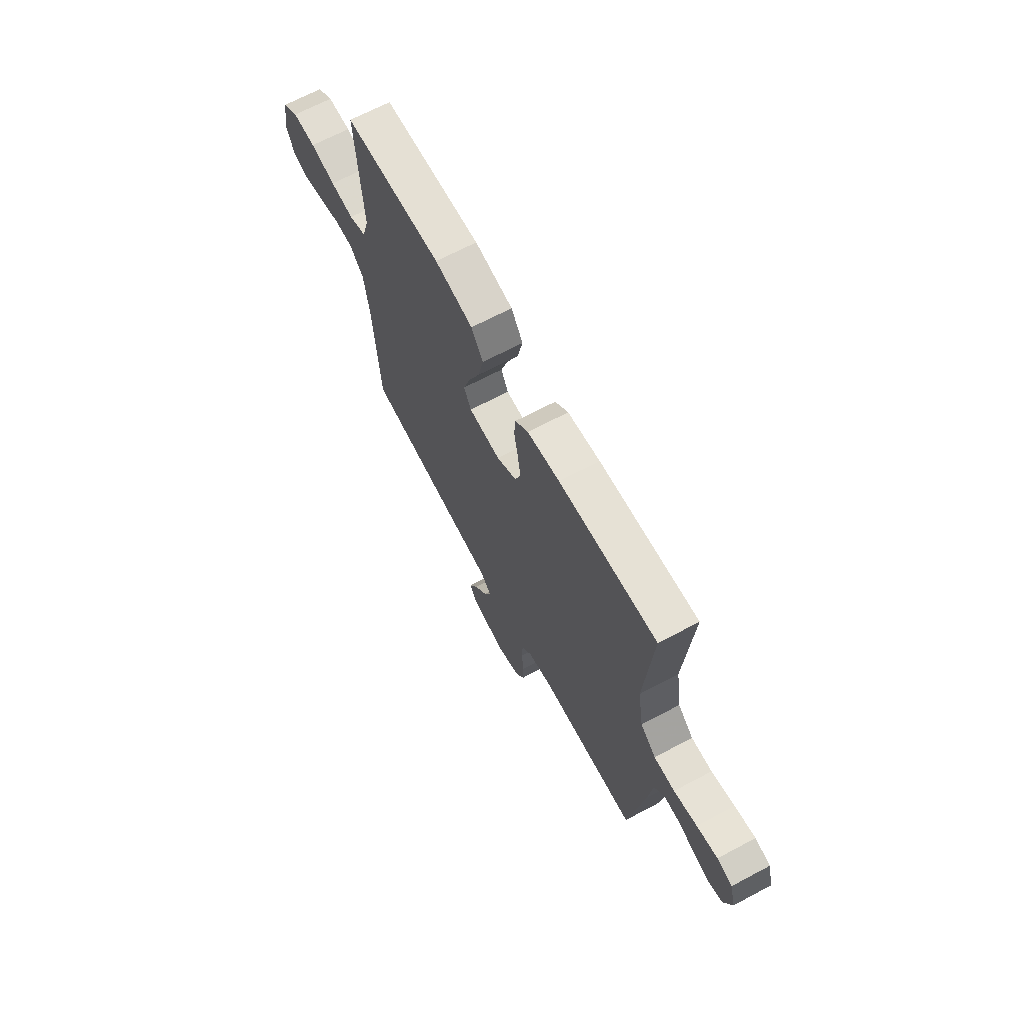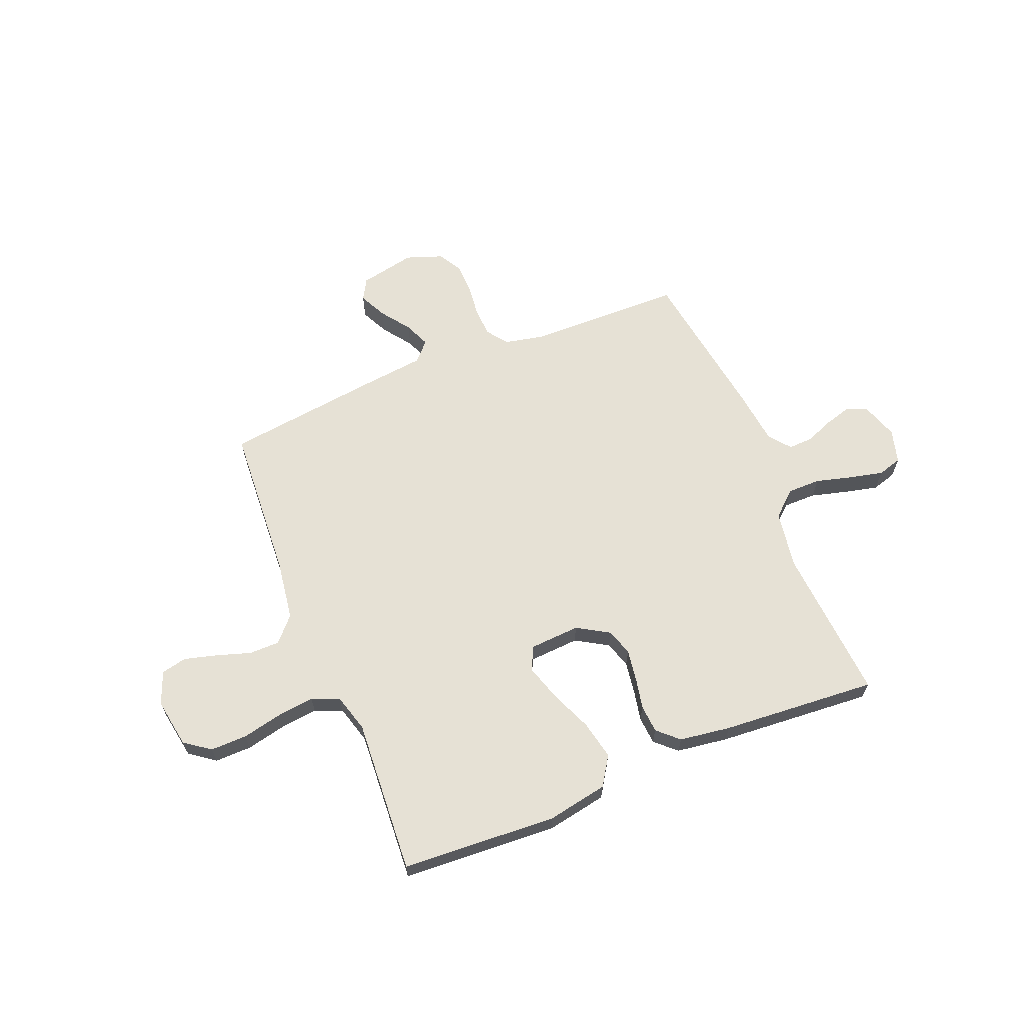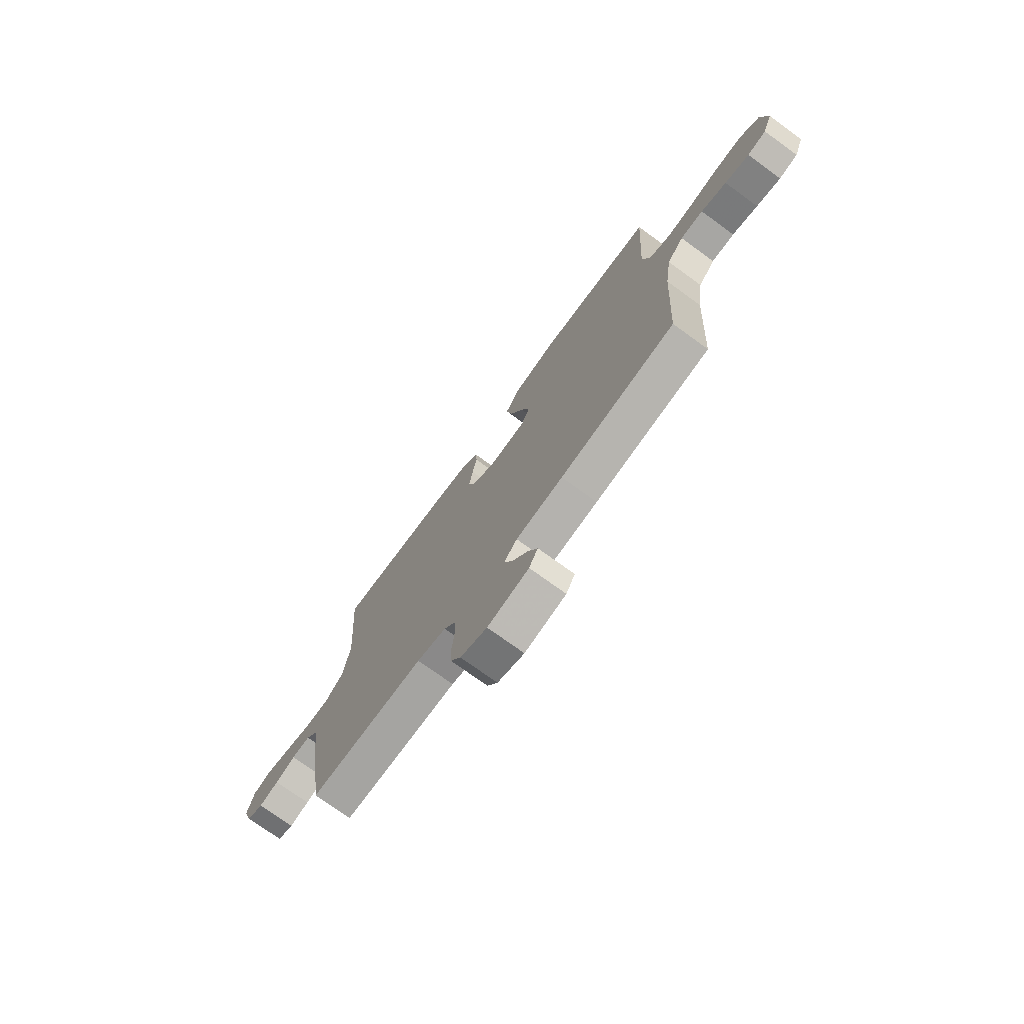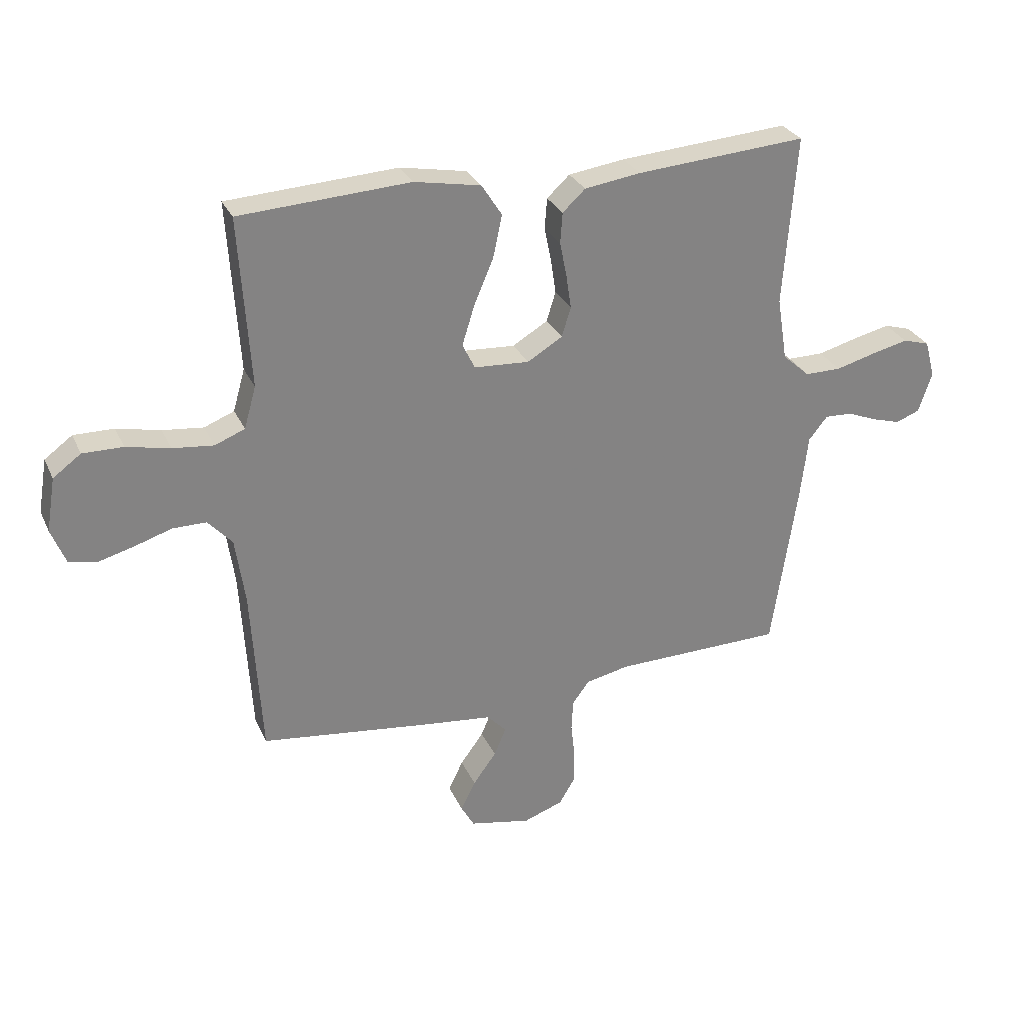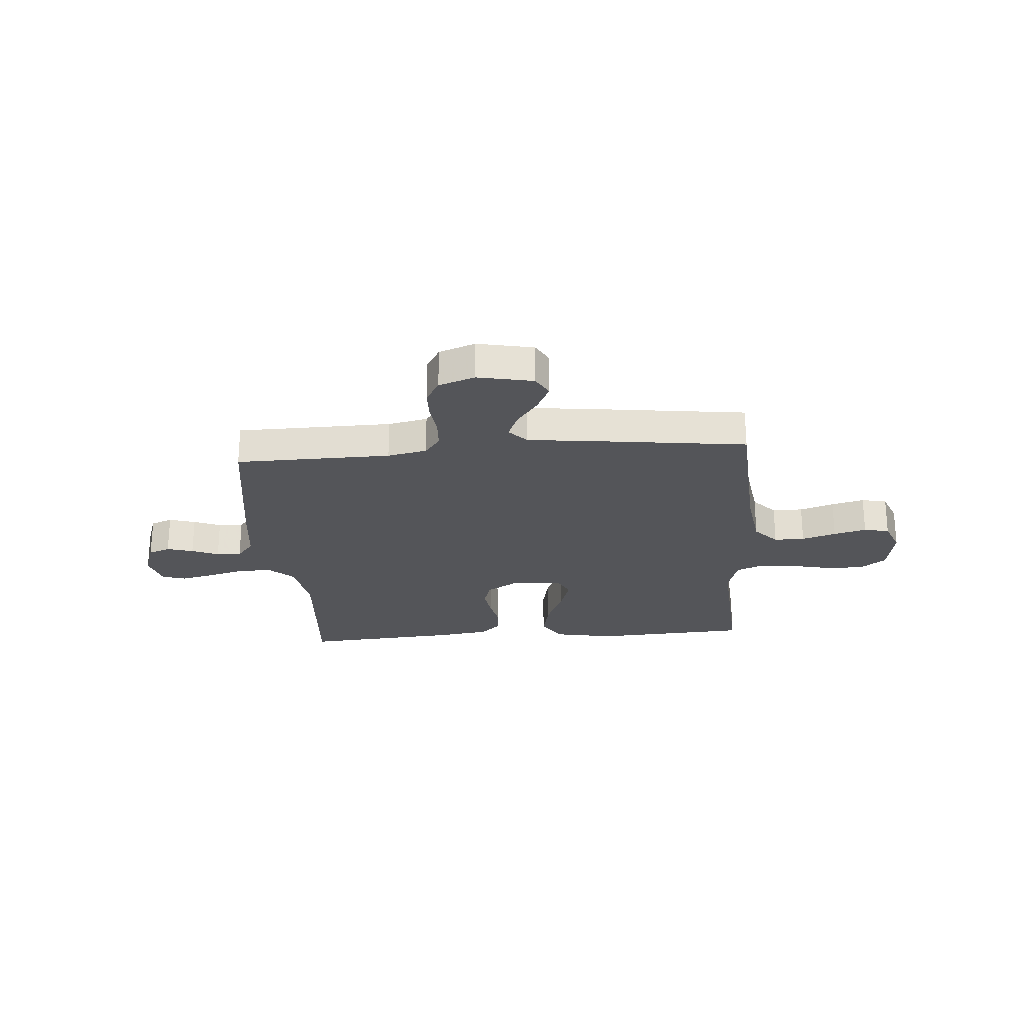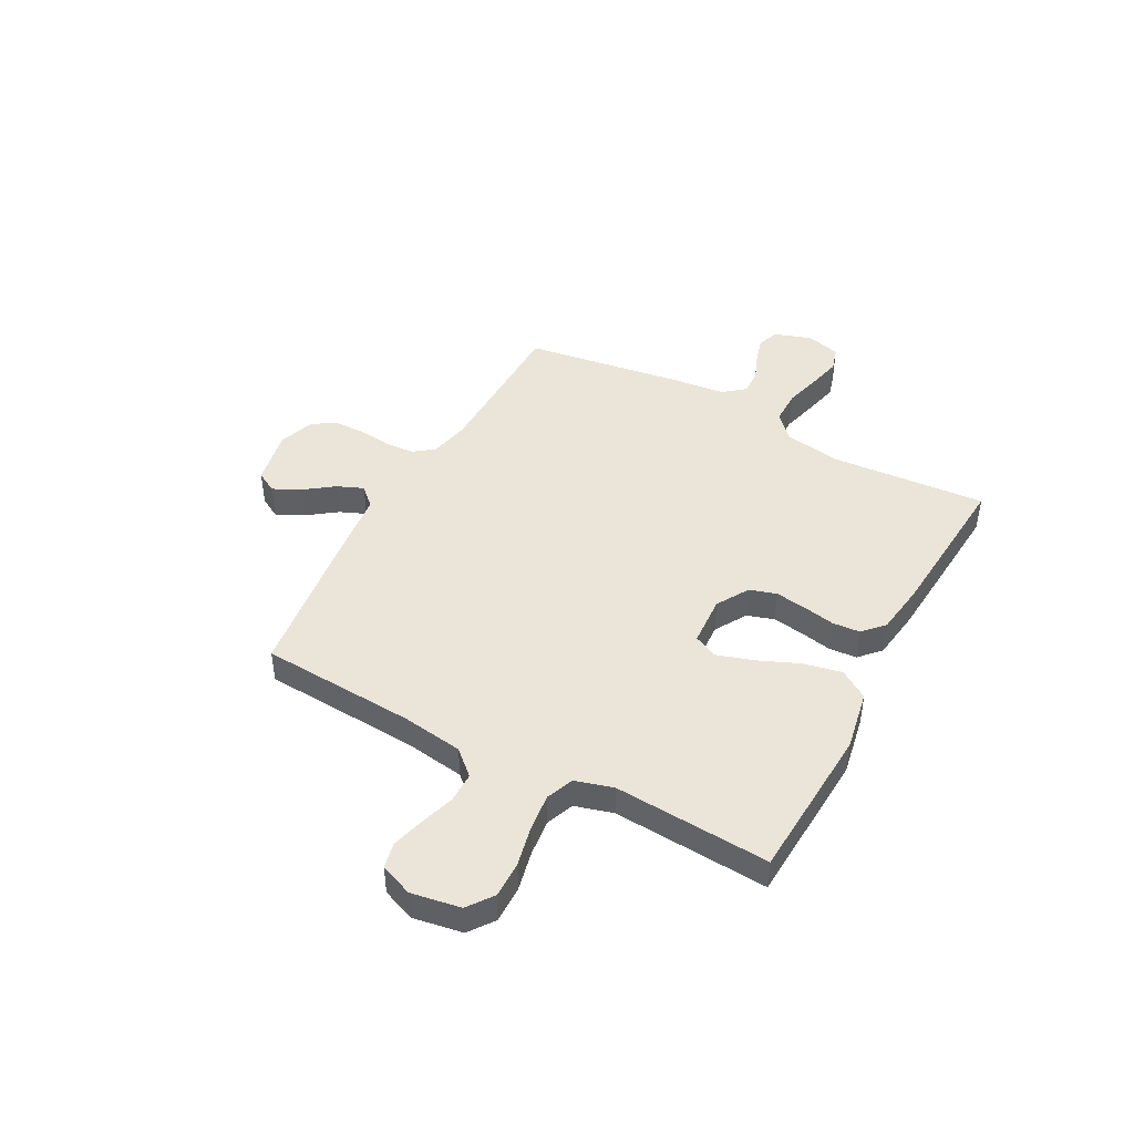
<metadata>
{"format":"obj","ext":"obj","renderer":"f3d","projection":"perspective","resolution":1024,"background":"white","views":[{"elev":67.6,"azim":62.0,"up":"+Z"},{"elev":64.3,"azim":-22.1,"up":"+Y"},{"elev":-74.1,"azim":-126.0,"up":"+Z"},{"elev":29.1,"azim":-21.0,"up":"+Z"},{"elev":-24.7,"azim":-175.6,"up":"+Y"},{"elev":45.0,"azim":-61.7,"up":"+Y"}]}
</metadata>
<code>
v -0.5 0.07 0.5
v -0.2 0.07 0.517
v -0.083 0.07 0.495
v -0.047 0.07 0.439
v -0.063 0.07 0.364
v -0.097 0.07 0.284
v -0.119 0.07 0.214
v -0.097 0.07 0.169
v 0 0.07 0.163
v 0.062 0.07 0.2
v 0.078 0.07 0.252
v 0.069 0.07 0.313
v 0.057 0.07 0.373
v 0.061 0.07 0.427
v 0.101 0.07 0.464
v 0.2 0.07 0.478
v 0.5 0.07 0.5
v 0.478 0.07 0.2
v 0.496 0.07 0.089
v 0.544 0.07 0.046
v 0.608 0.07 0.046
v 0.679 0.07 0.065
v 0.743 0.07 0.08
v 0.79 0.07 0.066
v 0.808 0.07 0
v 0.784 0.07 -0.071
v 0.742 0.07 -0.087
v 0.691 0.07 -0.072
v 0.639 0.07 -0.051
v 0.591 0.07 -0.049
v 0.558 0.07 -0.09
v 0.545 0.07 -0.2
v 0.5 0.07 -0.5
v 0.2 0.07 -0.505
v 0.124 0.07 -0.521
v 0.094 0.07 -0.561
v 0.091 0.07 -0.617
v 0.098 0.07 -0.679
v 0.097 0.07 -0.739
v 0.07 0.07 -0.785
v 0 0.07 -0.81
v -0.108 0.07 -0.788
v -0.131 0.07 -0.747
v -0.105 0.07 -0.694
v -0.064 0.07 -0.638
v -0.043 0.07 -0.588
v -0.077 0.07 -0.552
v -0.2 0.07 -0.538
v -0.5 0.07 -0.5
v -0.518 0.07 -0.2
v -0.535 0.07 -0.083
v -0.578 0.07 -0.036
v -0.637 0.07 -0.036
v -0.703 0.07 -0.057
v -0.766 0.07 -0.074
v -0.815 0.07 -0.063
v -0.84 0.07 0
v -0.824 0.07 0.095
v -0.775 0.07 0.131
v -0.704 0.07 0.13
v -0.627 0.07 0.113
v -0.555 0.07 0.105
v -0.502 0.07 0.126
v -0.481 0.07 0.2
v -0.5 0 0.5
v -0.2 0 0.517
v -0.083 0 0.495
v -0.047 0 0.439
v -0.063 0 0.364
v -0.097 0 0.284
v -0.119 0 0.214
v -0.097 0 0.169
v 0 0 0.163
v 0.062 0 0.2
v 0.078 0 0.252
v 0.069 0 0.313
v 0.057 0 0.373
v 0.061 0 0.427
v 0.101 0 0.464
v 0.2 0 0.478
v 0.5 0 0.5
v 0.478 0 0.2
v 0.496 0 0.089
v 0.544 0 0.046
v 0.608 0 0.046
v 0.679 0 0.065
v 0.743 0 0.08
v 0.79 0 0.066
v 0.808 0 0
v 0.784 0 -0.071
v 0.742 0 -0.087
v 0.691 0 -0.072
v 0.639 0 -0.051
v 0.591 0 -0.049
v 0.558 0 -0.09
v 0.545 0 -0.2
v 0.5 0 -0.5
v 0.2 0 -0.505
v 0.124 0 -0.521
v 0.094 0 -0.561
v 0.091 0 -0.617
v 0.098 0 -0.679
v 0.097 0 -0.739
v 0.07 0 -0.785
v 0 0 -0.81
v -0.108 0 -0.788
v -0.131 0 -0.747
v -0.105 0 -0.694
v -0.064 0 -0.638
v -0.043 0 -0.588
v -0.077 0 -0.552
v -0.2 0 -0.538
v -0.5 0 -0.5
v -0.518 0 -0.2
v -0.535 0 -0.083
v -0.578 0 -0.036
v -0.637 0 -0.036
v -0.703 0 -0.057
v -0.766 0 -0.074
v -0.815 0 -0.063
v -0.84 0 0
v -0.824 0 0.095
v -0.775 0 0.131
v -0.704 0 0.13
v -0.627 0 0.113
v -0.555 0 0.105
v -0.502 0 0.126
v -0.481 0 0.2
f 59 60 61
f 58 59 61
f 57 58 61
f 56 57 61
f 55 56 61
f 54 55 61
f 53 54 61
f 52 53 61 62
f 51 52 62 63
f 47 48 49 50
f 51 63 64
f 50 51 64
f 47 50 64
f 43 44 45
f 42 43 45
f 41 42 45
f 40 41 45
f 39 40 45
f 38 39 45
f 37 38 45
f 36 37 45 46
f 47 64 1
f 46 47 1
f 36 46 1
f 35 36 1
f 31 32 33 34
f 27 28 29
f 26 27 29
f 25 26 29
f 24 25 29
f 23 24 29
f 22 23 29
f 21 22 29
f 20 21 29 30
f 31 34 35
f 30 31 35
f 20 30 35
f 19 20 35
f 16 17 18
f 15 16 18
f 14 15 18
f 13 14 18
f 12 13 18
f 4 5 6
f 3 4 6
f 2 3 6
f 1 2 6
f 1 6 7
f 35 1 7 8
f 11 12 18 19
f 10 11 19 35
f 9 10 35
f 8 9 35
f 125 124 123
f 125 123 122
f 125 122 121
f 125 121 120
f 125 120 119
f 125 119 118
f 125 118 117
f 126 125 117 116
f 127 126 116 115
f 114 113 112 111
f 128 127 115
f 128 115 114
f 128 114 111
f 109 108 107
f 109 107 106
f 109 106 105
f 109 105 104
f 109 104 103
f 109 103 102
f 109 102 101
f 110 109 101 100
f 65 128 111
f 65 111 110
f 65 110 100
f 65 100 99
f 98 97 96 95
f 93 92 91
f 93 91 90
f 93 90 89
f 93 89 88
f 93 88 87
f 93 87 86
f 93 86 85
f 94 93 85 84
f 99 98 95
f 99 95 94
f 99 94 84
f 99 84 83
f 82 81 80
f 82 80 79
f 82 79 78
f 82 78 77
f 82 77 76
f 70 69 68
f 70 68 67
f 70 67 66
f 70 66 65
f 71 70 65
f 72 71 65 99
f 83 82 76 75
f 99 83 75 74
f 99 74 73
f 99 73 72
f 1 65 66 2
f 2 66 67 3
f 3 67 68 4
f 4 68 69 5
f 5 69 70 6
f 6 70 71 7
f 7 71 72 8
f 8 72 73 9
f 9 73 74 10
f 10 74 75 11
f 11 75 76 12
f 12 76 77 13
f 13 77 78 14
f 14 78 79 15
f 15 79 80 16
f 16 80 81 17
f 17 81 82 18
f 18 82 83 19
f 19 83 84 20
f 20 84 85 21
f 21 85 86 22
f 22 86 87 23
f 23 87 88 24
f 24 88 89 25
f 25 89 90 26
f 26 90 91 27
f 27 91 92 28
f 28 92 93 29
f 29 93 94 30
f 30 94 95 31
f 31 95 96 32
f 32 96 97 33
f 33 97 98 34
f 34 98 99 35
f 35 99 100 36
f 36 100 101 37
f 37 101 102 38
f 38 102 103 39
f 39 103 104 40
f 40 104 105 41
f 41 105 106 42
f 42 106 107 43
f 43 107 108 44
f 44 108 109 45
f 45 109 110 46
f 46 110 111 47
f 47 111 112 48
f 48 112 113 49
f 49 113 114 50
f 50 114 115 51
f 51 115 116 52
f 52 116 117 53
f 53 117 118 54
f 54 118 119 55
f 55 119 120 56
f 56 120 121 57
f 57 121 122 58
f 58 122 123 59
f 59 123 124 60
f 60 124 125 61
f 61 125 126 62
f 62 126 127 63
f 63 127 128 64
f 64 128 65 1

</code>
